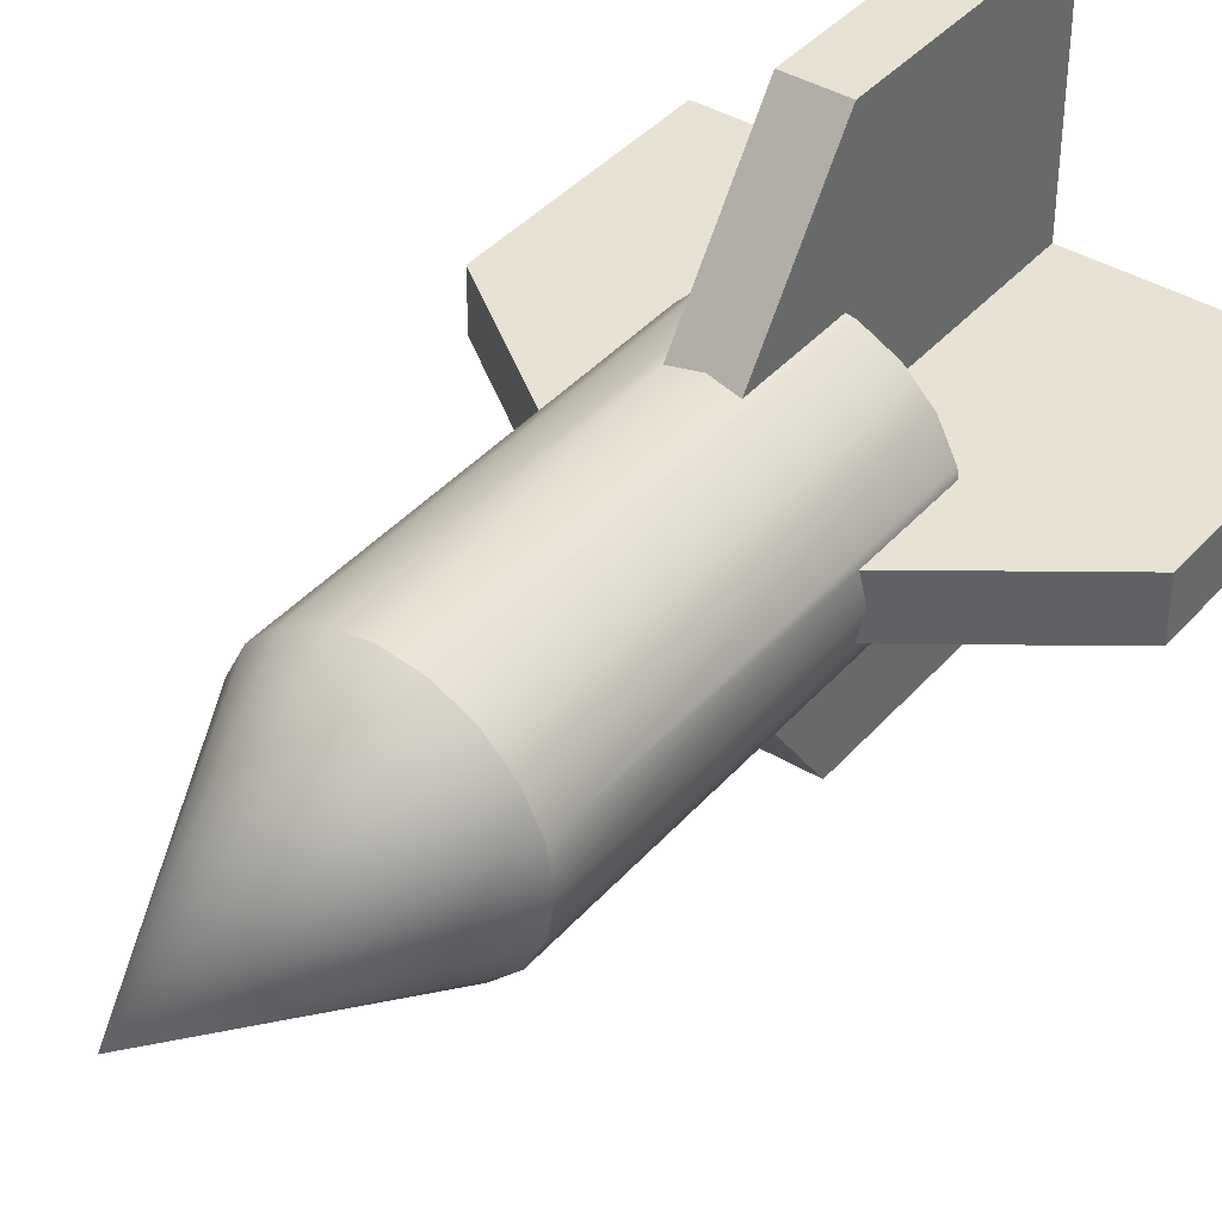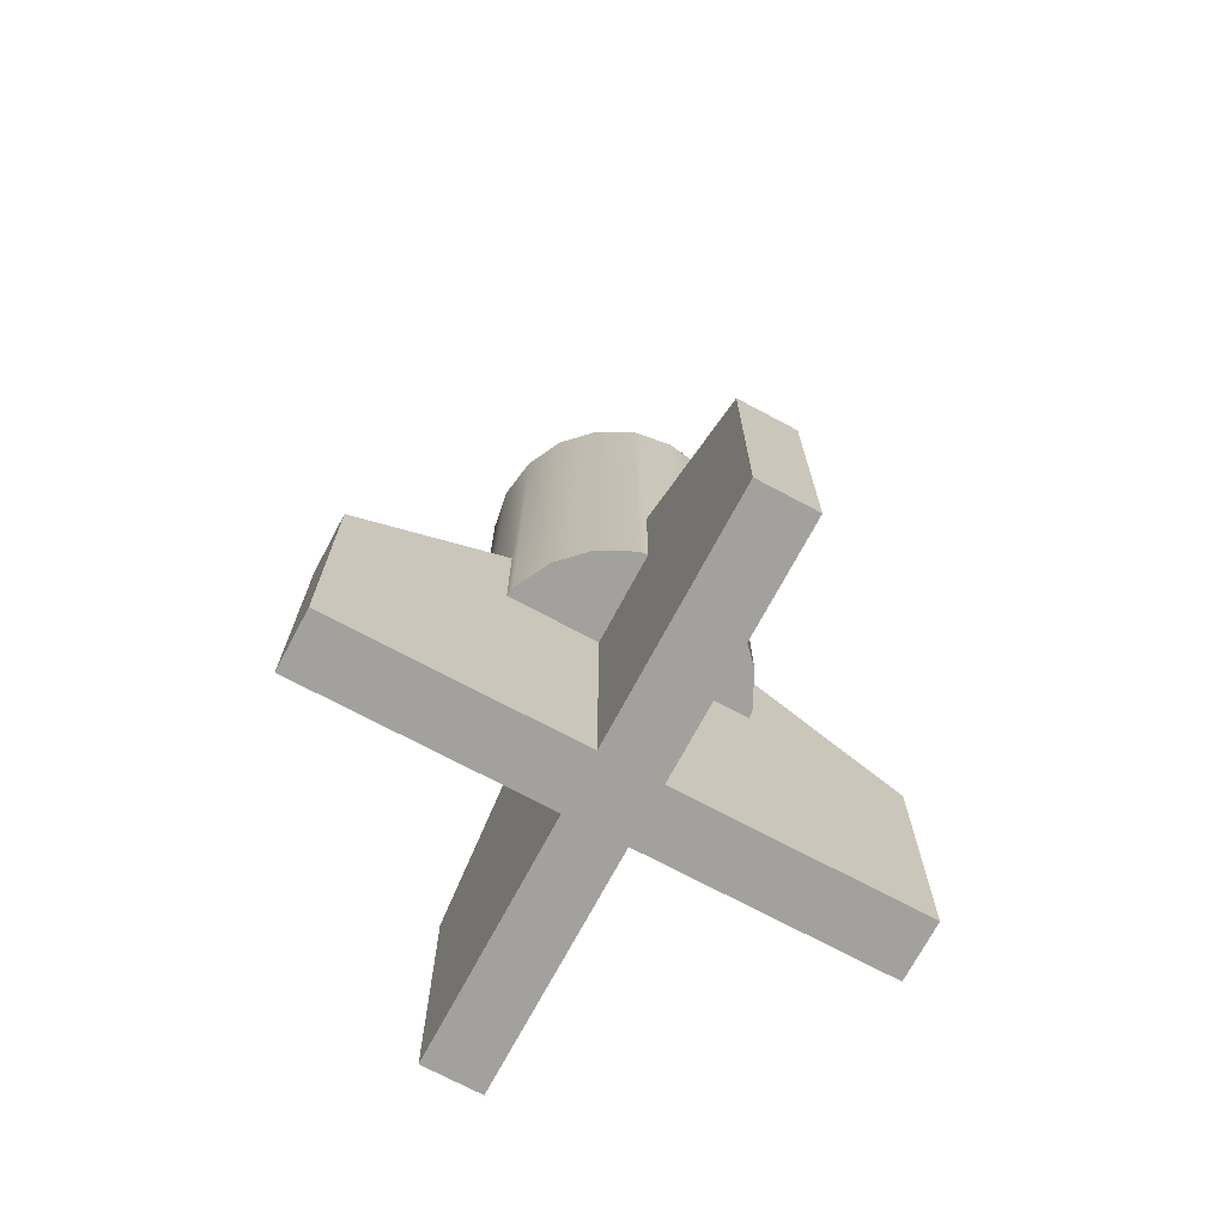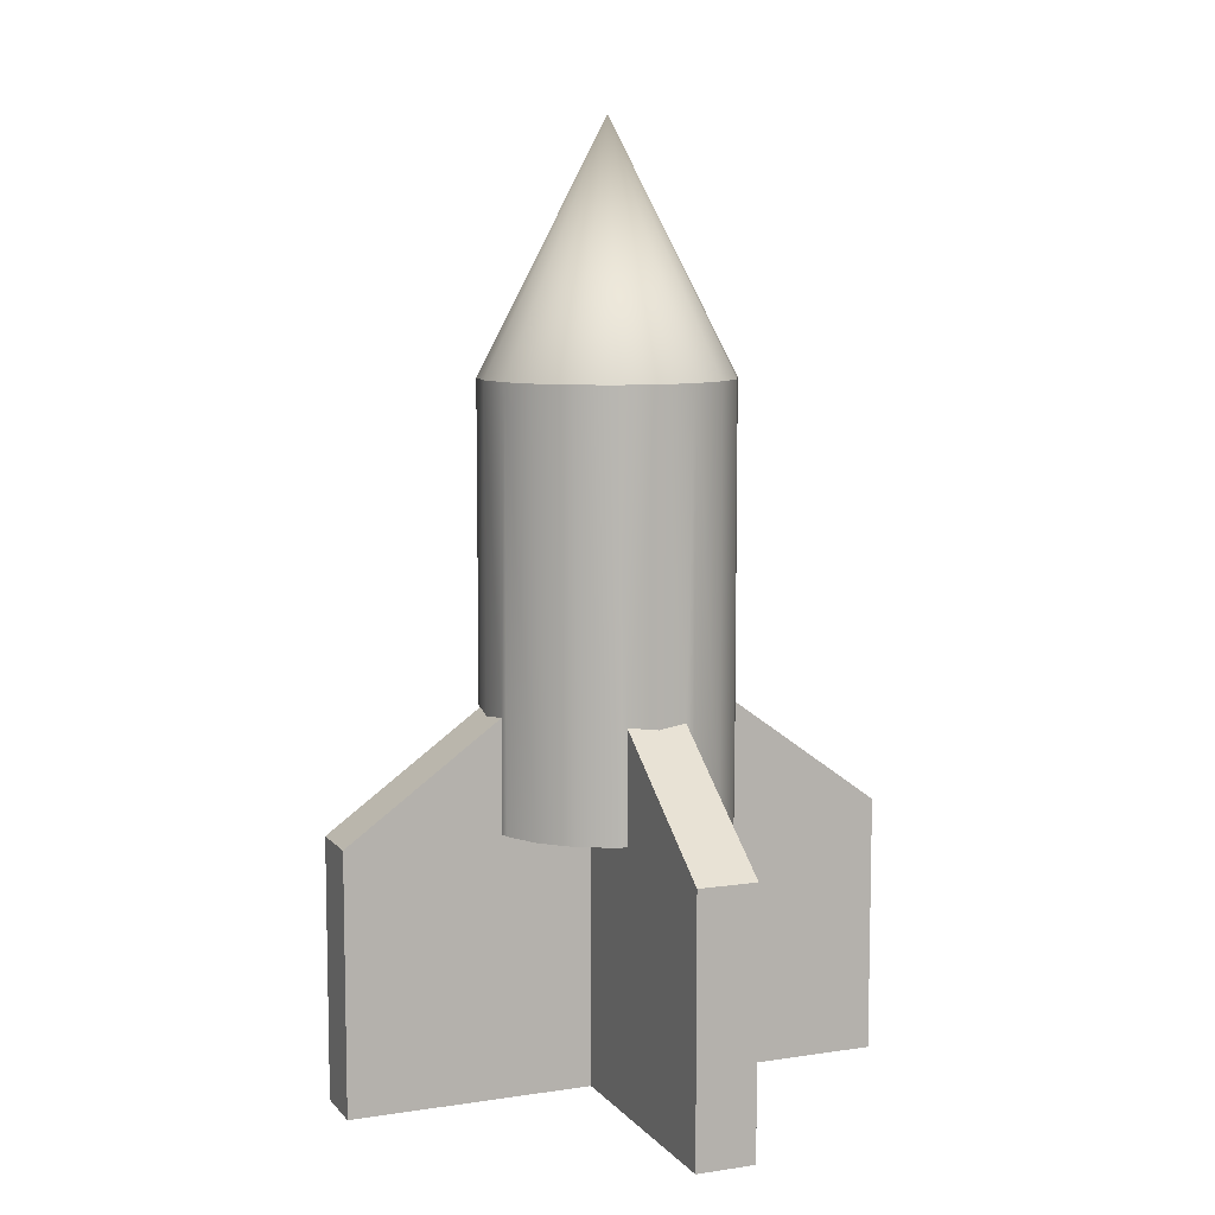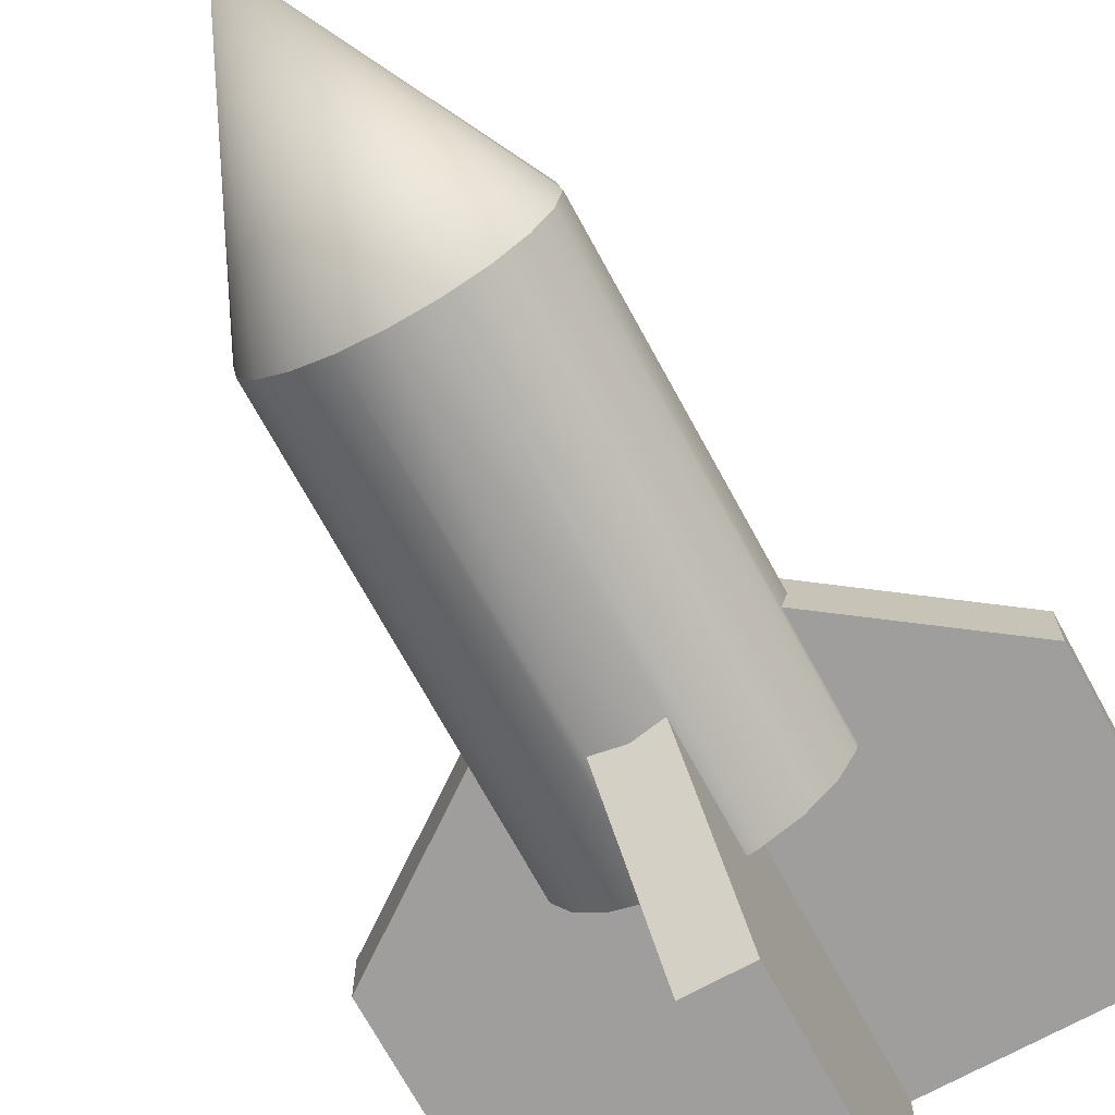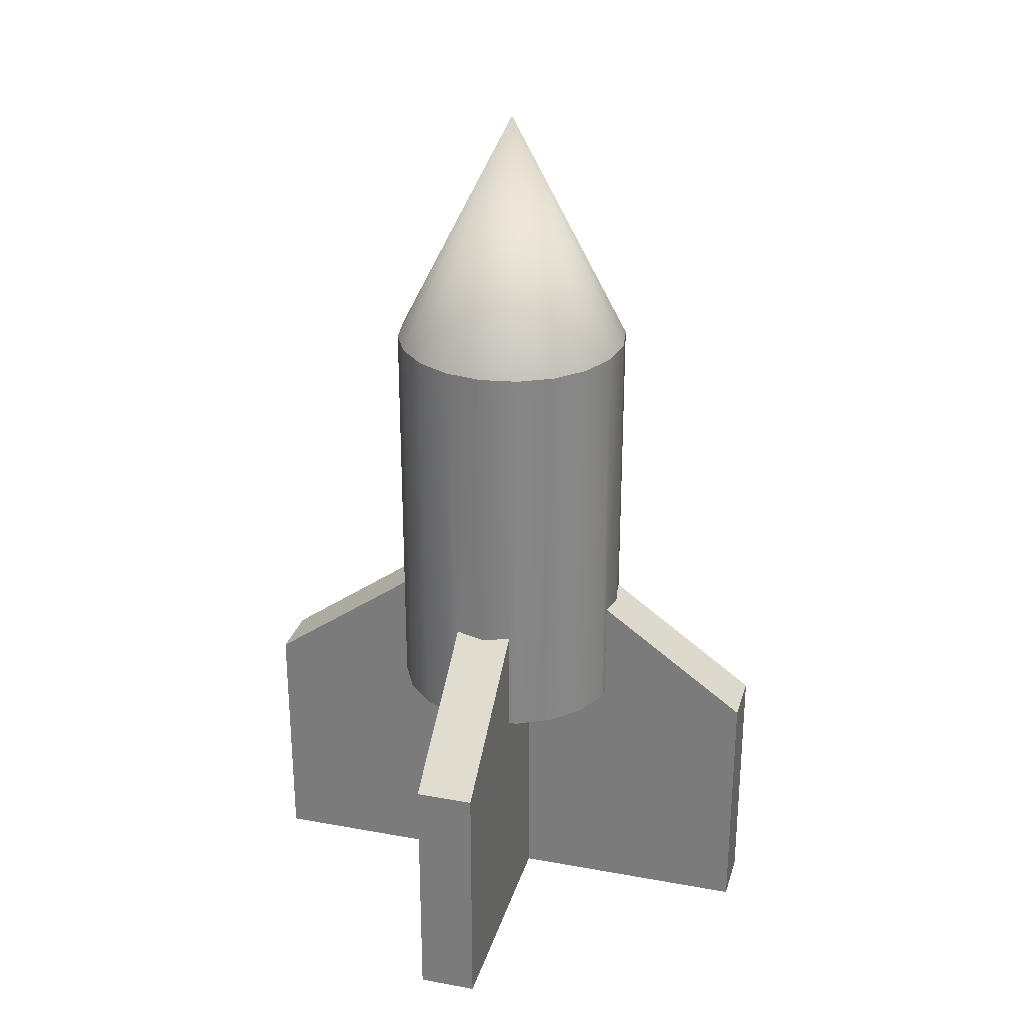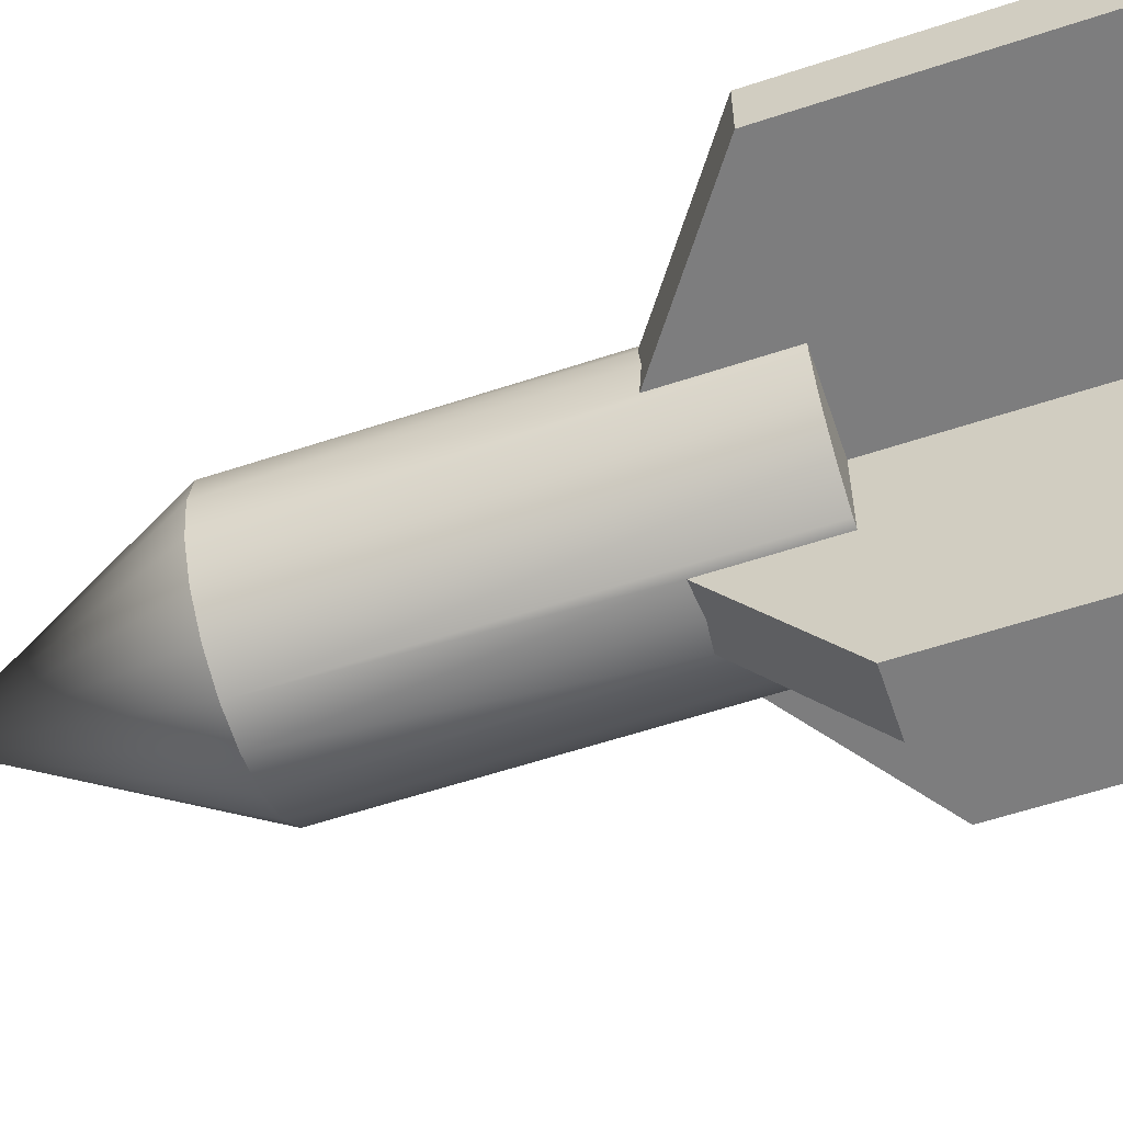
<metadata>
{"format":"obj","ext":"obj","renderer":"f3d","projection":"perspective","resolution":1024,"background":"white","views":[{"elev":39.9,"azim":36.6,"up":"+Y"},{"elev":-72.0,"azim":61.9,"up":"+Z"},{"elev":8.6,"azim":-22.4,"up":"+Z"},{"elev":-71.1,"azim":28.6,"up":"+Y"},{"elev":28.4,"azim":-74.6,"up":"+Z"},{"elev":-59.2,"azim":108.8,"up":"+Y"}]}
</metadata>
<code>
g default
v -0.2086 -0.02242 -0.4853
v -0.2086 0.02242 -0.4853
v -0.02242 0.02242 -0.4853
v -0.02242 -0.02242 -0.4853
v -0.2086 -0.02242 -0.2891
v -0.02242 -0.02242 -0.2888
v -0.09058 -0.02242 -0.2888
v -0.09058 -0.02242 -0.2038
v -0.2086 0.02242 -0.2891
v -0.09058 0.02242 -0.2038
v -0.09058 0.02242 -0.2888
v -0.02242 0.02242 -0.2888
v 0.02242 0.02242 -0.4853
v 0.02242 -0.02242 -0.4853
v -0.09413 0 -0.2063
v -0.02242 -0.2086 -0.4853
v -0.02242 -0.2086 -0.2891
v -0.02242 -0.09058 -0.2038
v -0.02242 -0.09058 -0.2888
v -0.02242 0.09058 -0.2038
v -0.02242 0.2086 -0.2891
v -0.02242 0.2086 -0.4853
v -0.02242 0.09058 -0.2888
v 0.02242 0.2086 -0.4853
v 0.2086 0.02242 -0.4853
v 0.2086 -0.02242 -0.4853
v 0.02242 -0.2086 -0.4853
v 0.02242 -0.2086 -0.2891
v 0.02242 -0.09058 -0.2038
v 0 -0.09413 -0.2063
v 0.02242 0.2086 -0.2891
v 0 0.09413 -0.2063
v 0.02242 0.09058 -0.2038
v 0.02242 0.09058 -0.2888
v 0.02242 0.02242 -0.2888
v 0.09058 0.02242 -0.2038
v 0.2086 0.02242 -0.2891
v 0.09058 0.02242 -0.2888
v 0.2086 -0.02242 -0.2891
v 0.09058 -0.02242 -0.2038
v 0.09058 -0.02242 -0.2888
v 0.02242 -0.02242 -0.2888
v 0.02242 -0.09058 -0.2888
v 0.09413 0 -0.2063
v -0.08953 -0.02909 -0.2888
v -0.02909 -0.08953 -0.2888
v -0.05533 -0.07616 -0.2888
v -0.07616 -0.05533 -0.2888
v -0.07616 -0.05533 0.03406
v -0.08953 -0.02909 0.03406
v -0.09413 0 0.03406
v 0 -0.09413 0.03406
v -0.02909 -0.08953 0.03406
v -0.05533 -0.07616 0.03406
v 0 -0 0.2194
v -0.08953 0.02909 0.03406
v -0.08953 0.02909 -0.2888
v 0.02909 -0.08953 0.03406
v 0.02909 -0.08953 -0.2888
v -0.07616 0.05533 0.03406
v -0.07616 0.05533 -0.2888
v -0.05533 0.07616 -0.2888
v -0.02909 0.08953 -0.2888
v 0.05533 -0.07616 0.03406
v 0.05533 -0.07616 -0.2888
v 0.08953 -0.02909 -0.2888
v 0.07616 -0.05533 -0.2888
v -0.05533 0.07616 0.03406
v -0.02909 0.08953 0.03406
v 0 0.09413 0.03406
v 0.07616 -0.05533 0.03406
v 0.09413 0 0.03406
v 0.08953 -0.02909 0.03406
v 0.02909 0.08953 0.03406
v 0.02909 0.08953 -0.2888
v 0.08953 0.02909 0.03406
v 0.08953 0.02909 -0.2888
v 0.05533 0.07616 0.03406
v 0.05533 0.07616 -0.2888
v 0.07616 0.05533 -0.2888
v 0.07616 0.05533 0.03406
g missile
f 1 2 4
f 4 2 3
f 8 5 7
f 1 4 5
f 5 4 7
f 4 6 7
f 5 9 1
f 1 9 2
f 10 11 9
f 2 9 3
f 9 11 3
f 11 12 3
f 3 13 4
f 4 13 14
f 10 9 15
f 8 15 5
f 9 5 15
f 18 19 17
f 16 17 4
f 17 19 4
f 19 6 4
f 20 21 23
f 22 3 21
f 21 3 23
f 3 12 23
f 3 22 13
f 13 22 24
f 13 25 14
f 14 25 26
f 27 16 14
f 14 16 4
f 28 17 27
f 27 17 16
f 18 17 30
f 29 30 28
f 17 28 30
f 20 32 21
f 33 31 32
f 31 21 32
f 24 22 31
f 31 22 21
f 33 34 31
f 13 24 35
f 35 24 34
f 24 31 34
f 36 37 38
f 25 13 37
f 37 13 38
f 13 35 38
f 26 25 39
f 39 25 37
f 40 41 39
f 14 26 42
f 42 26 41
f 26 39 41
f 29 28 43
f 27 14 28
f 28 14 43
f 14 42 43
f 36 44 37
f 40 39 44
f 39 37 44
f 7 6 45
f 45 6 48
f 48 6 47
f 19 46 6
f 6 46 47
f 49 50 48
f 48 50 45
f 15 8 51
f 51 8 50
f 7 45 8
f 50 8 45
f 30 52 18
f 52 53 18
f 46 19 53
f 53 19 18
f 53 54 46
f 46 54 47
f 54 49 47
f 47 49 48
f 50 49 55
f 51 50 55
f 15 51 10
f 51 56 10
f 57 11 56
f 56 11 10
f 30 29 52
f 52 29 58
f 43 59 29
f 58 29 59
f 53 52 55
f 54 53 55
f 49 54 55
f 56 51 55
f 56 60 57
f 57 60 61
f 11 57 12
f 57 61 12
f 61 62 12
f 23 12 63
f 62 63 12
f 64 58 65
f 65 58 59
f 52 58 55
f 41 66 42
f 66 67 42
f 67 65 42
f 43 42 59
f 65 59 42
f 60 56 55
f 60 68 61
f 61 68 62
f 68 69 62
f 62 69 63
f 32 20 70
f 70 20 69
f 23 63 20
f 69 20 63
f 71 64 67
f 67 64 65
f 58 64 55
f 44 72 40
f 72 73 40
f 66 41 73
f 73 41 40
f 73 71 66
f 66 71 67
f 68 60 55
f 69 68 55
f 70 69 55
f 32 70 33
f 70 74 33
f 75 34 74
f 74 34 33
f 64 71 55
f 44 36 72
f 72 36 76
f 38 77 36
f 76 36 77
f 73 72 55
f 71 73 55
f 74 70 55
f 74 78 75
f 75 78 79
f 34 75 35
f 75 79 35
f 79 80 35
f 38 35 77
f 80 77 35
f 81 76 80
f 80 76 77
f 72 76 55
f 78 74 55
f 78 81 79
f 79 81 80
f 76 81 55
f 81 78 55

</code>
